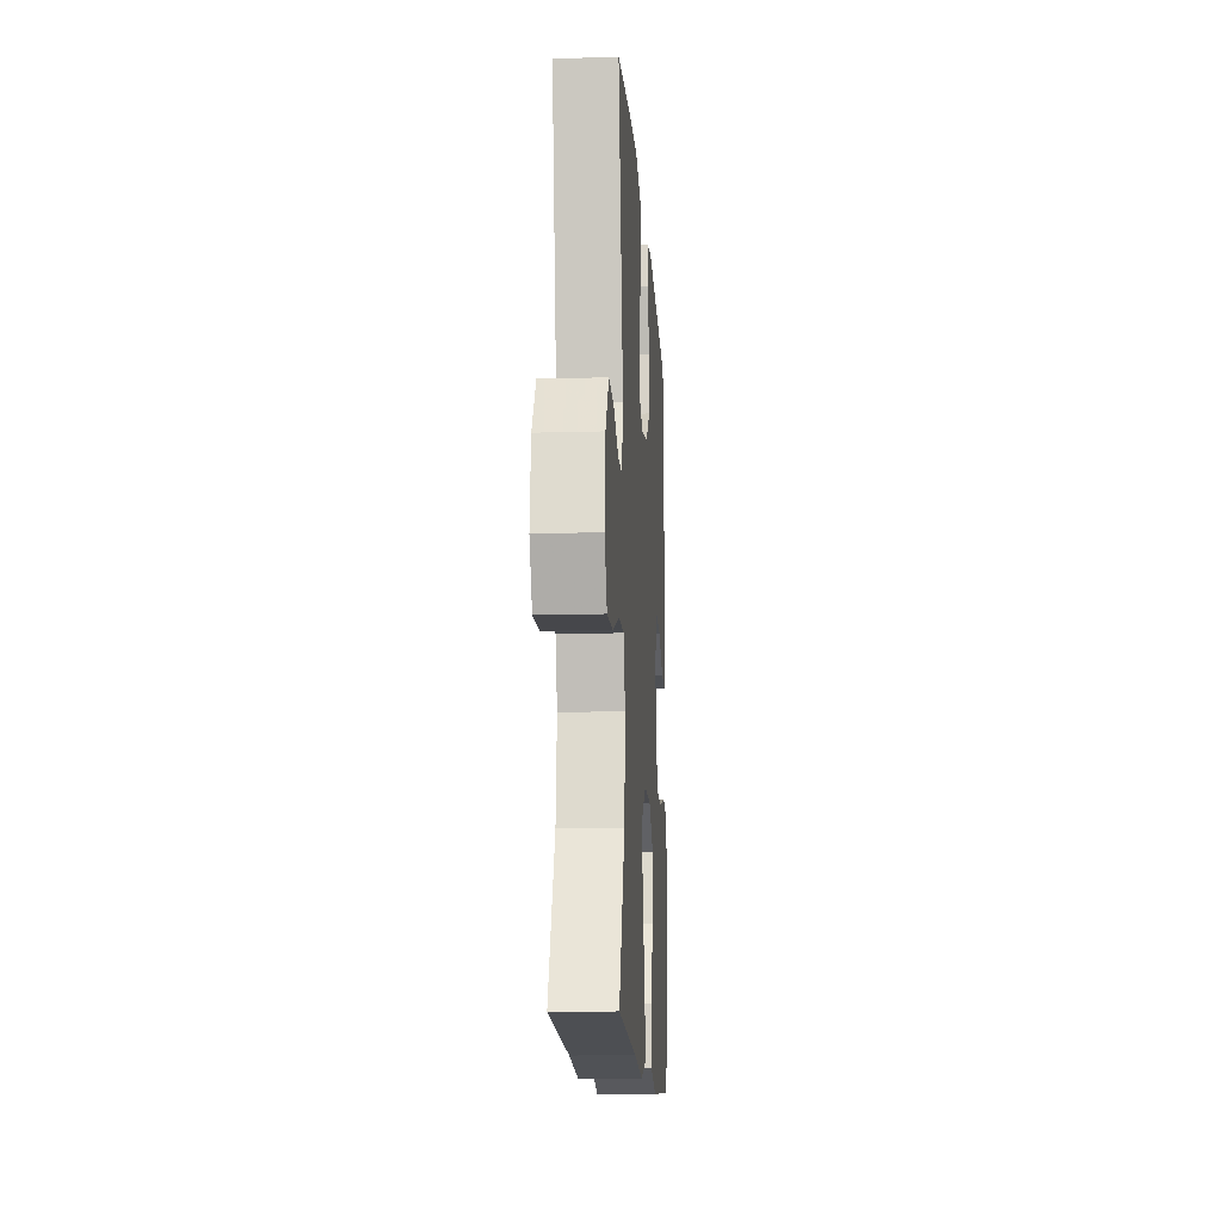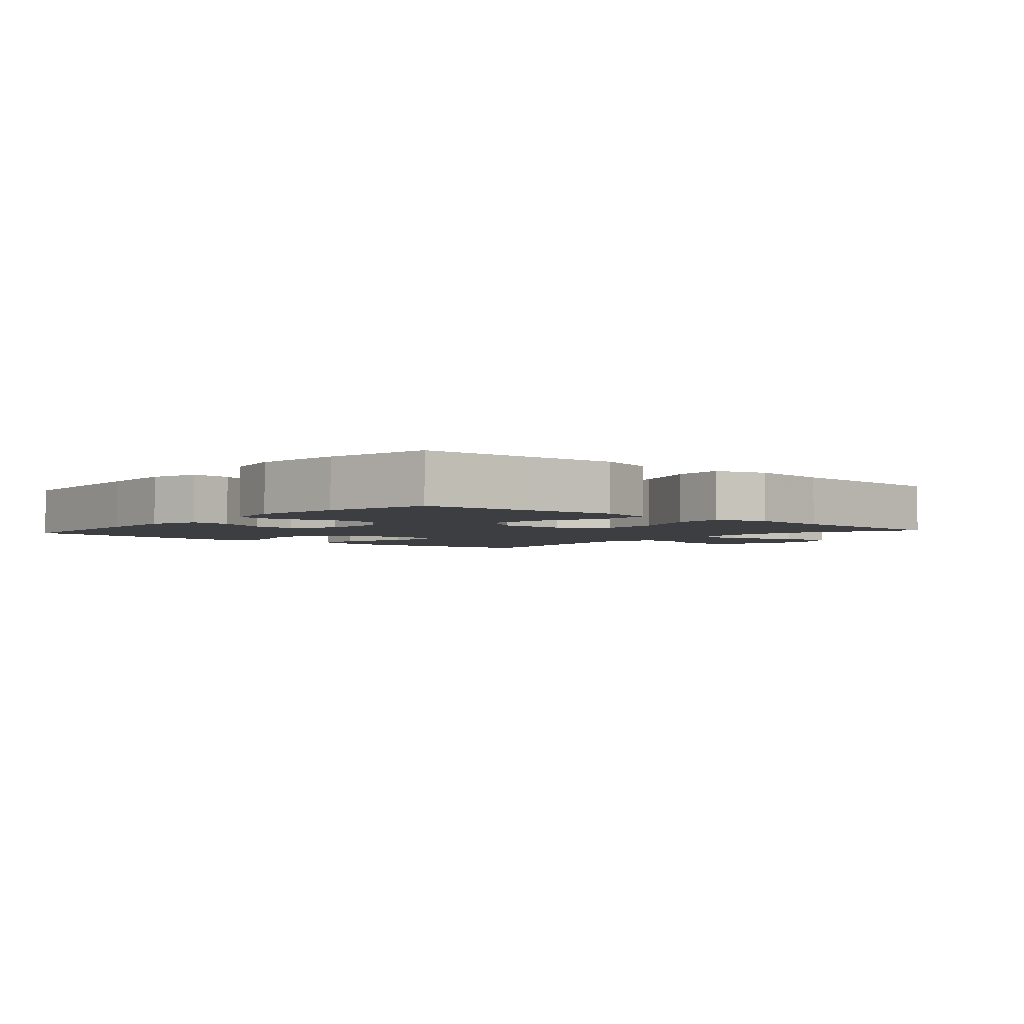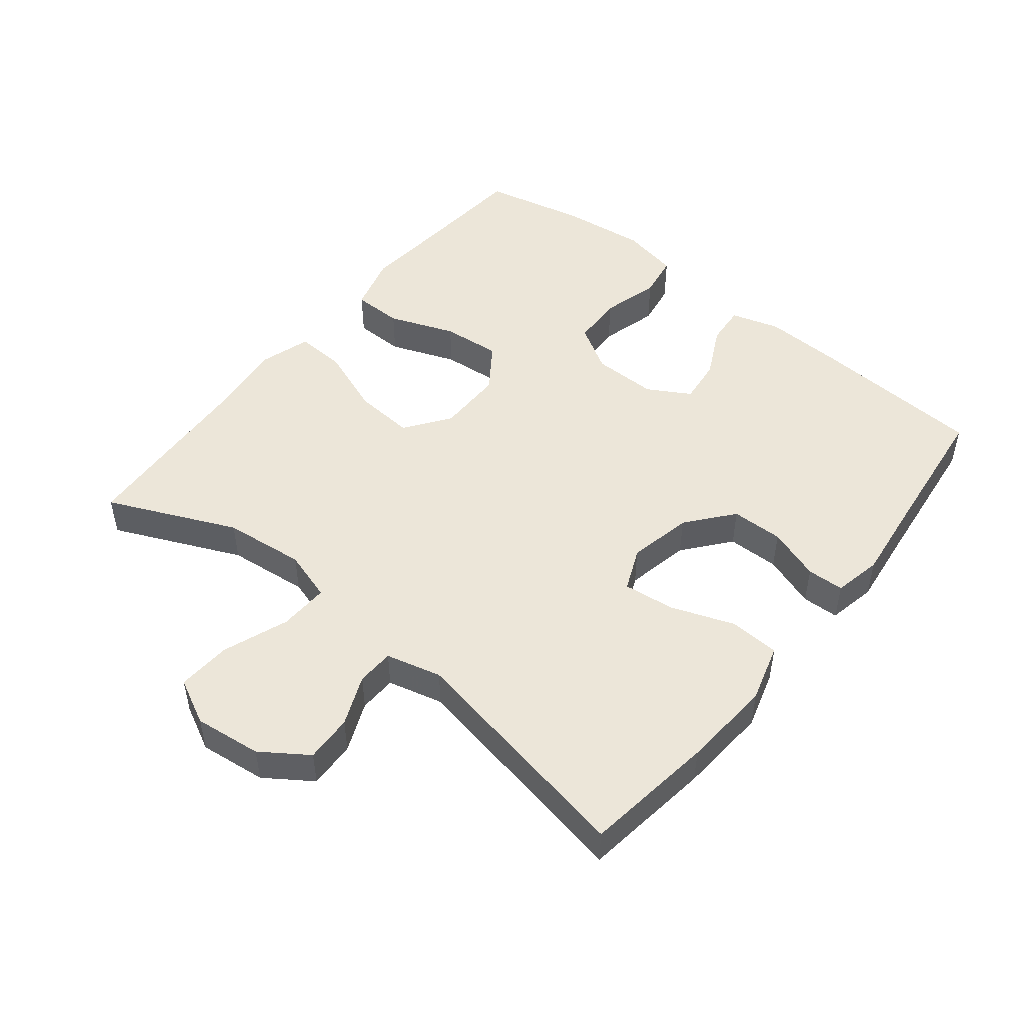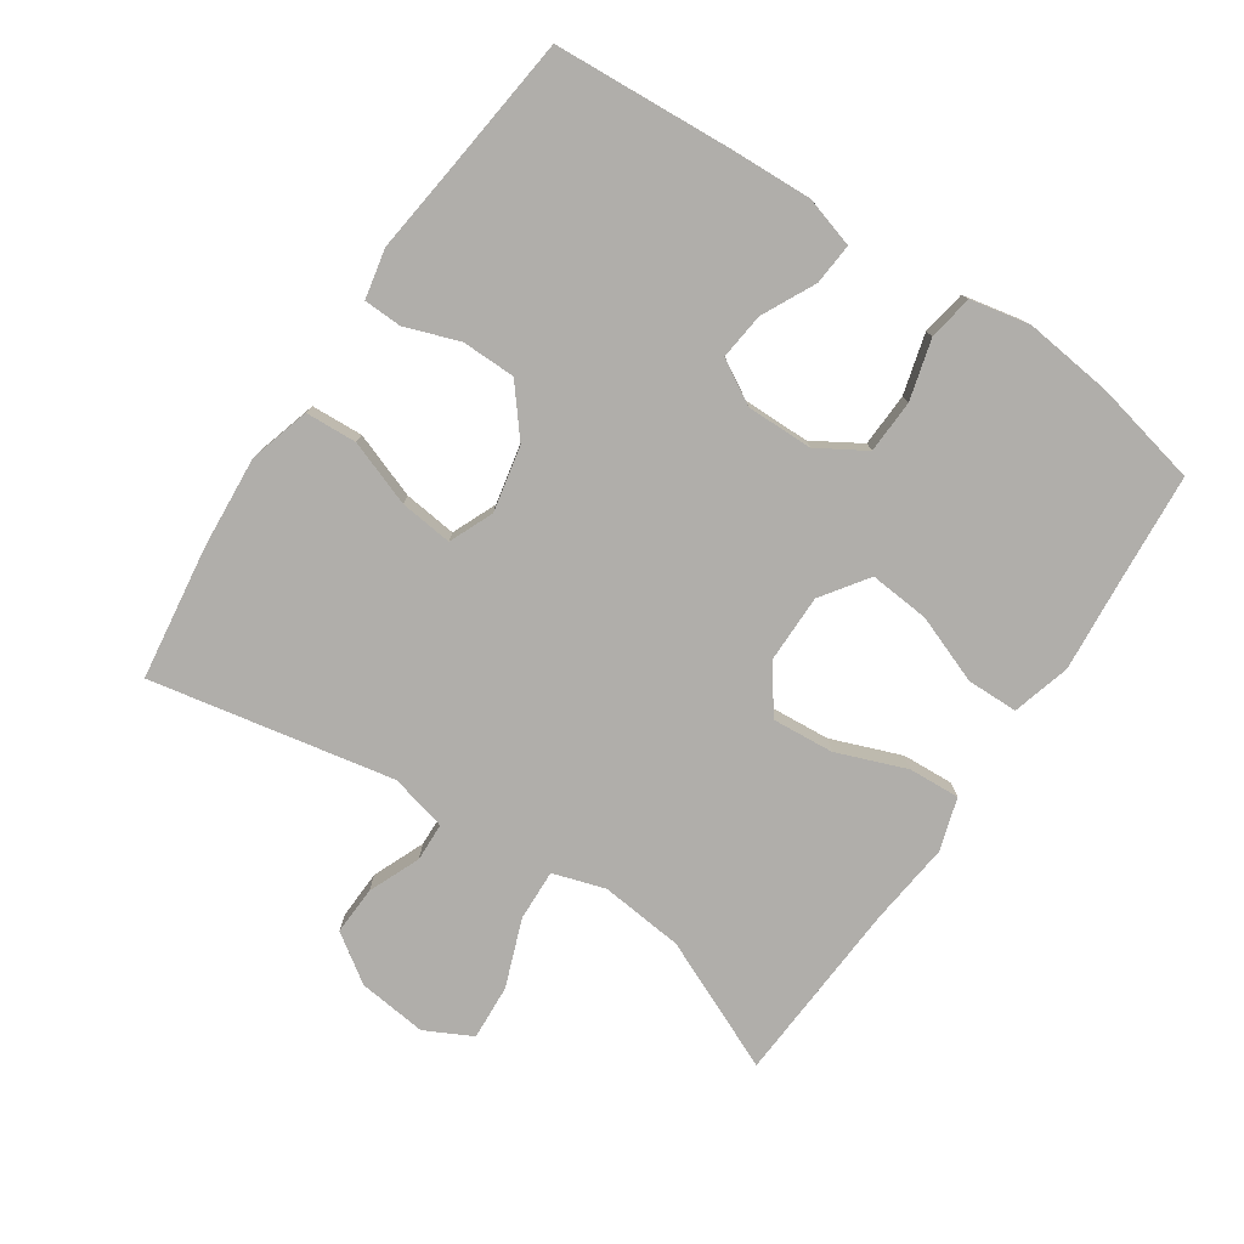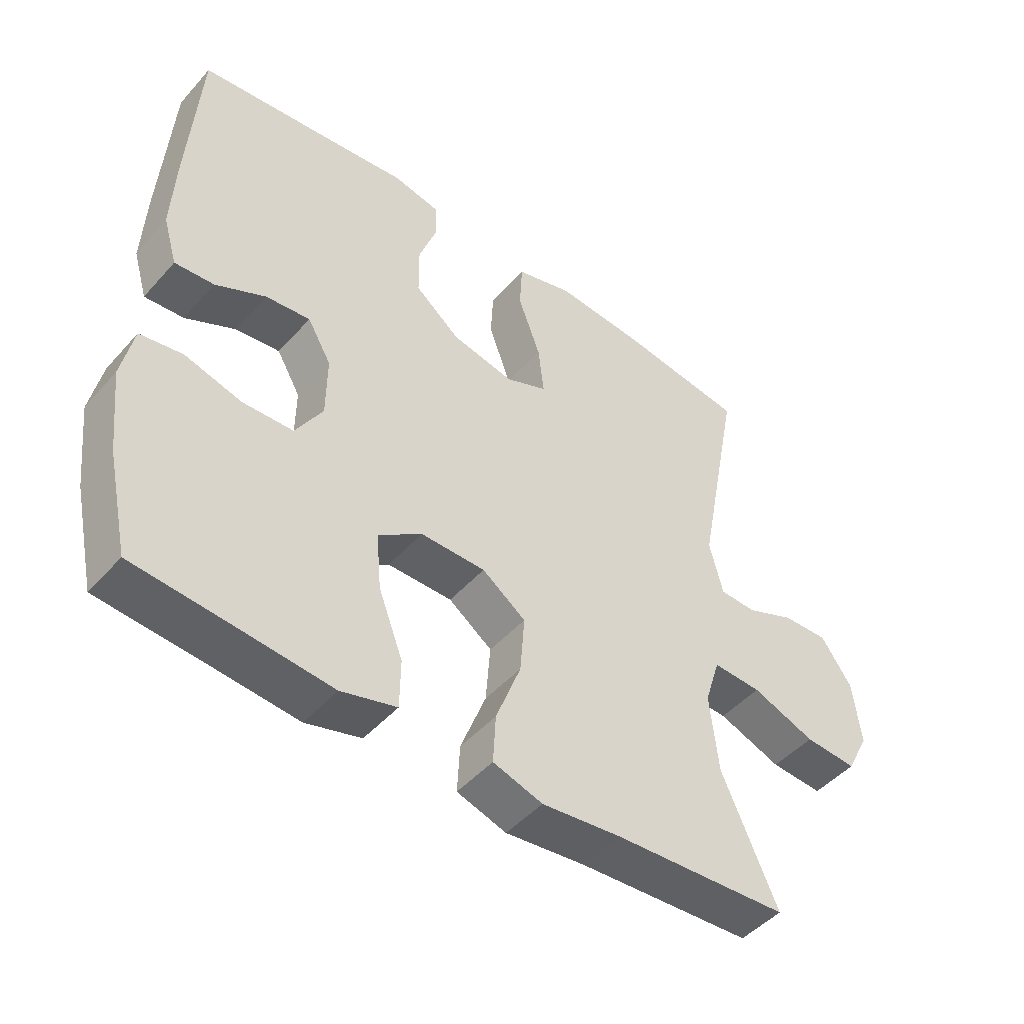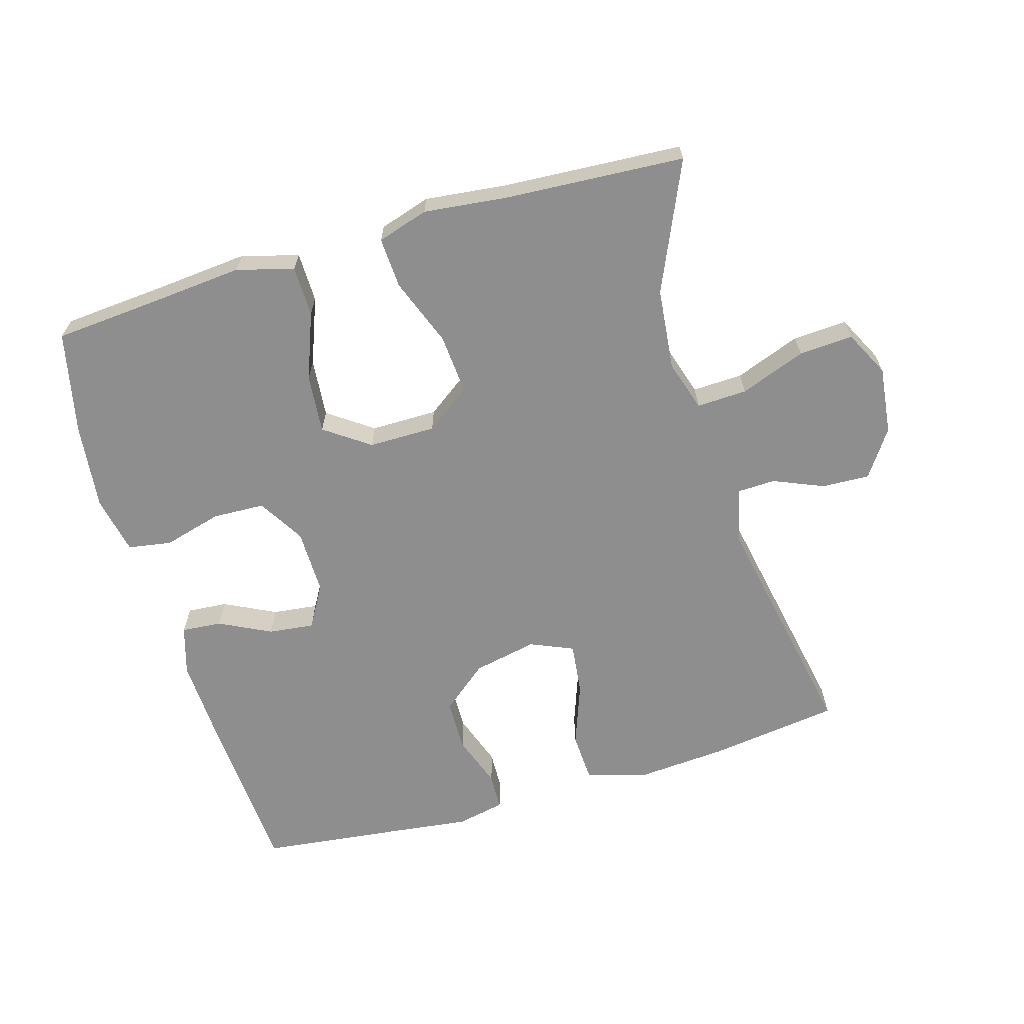
<metadata>
{"format":"obj","ext":"obj","renderer":"f3d","projection":"perspective","resolution":1024,"background":"white","views":[{"elev":-14.3,"azim":-86.3,"up":"+Z"},{"elev":-3.2,"azim":139.0,"up":"+Y"},{"elev":49.2,"azim":-51.3,"up":"+Y"},{"elev":-77.7,"azim":56.2,"up":"+Y"},{"elev":-47.4,"azim":140.8,"up":"+Z"},{"elev":-65.0,"azim":-163.6,"up":"+Y"}]}
</metadata>
<code>
v 0.5 0.07 0.5
v 0.517 0.07 0.236
v 0.522 0.07 0.117
v 0.5 0.07 0.043
v 0.439 0.07 0.048
v 0.361 0.07 0.087
v 0.292 0.07 0.095
v 0.255 0.07 0.031
v 0.256 0.07 -0.067
v 0.298 0.07 -0.137
v 0.377 0.07 -0.14
v 0.465 0.07 -0.116
v 0.531 0.07 -0.127
v 0.549 0.07 -0.215
v 0.534 0.07 -0.346
v 0.5 0.07 -0.5
v 0.337 0.07 -0.513
v 0.202 0.07 -0.525
v 0.116 0.07 -0.501
v 0.115 0.07 -0.425
v 0.153 0.07 -0.325
v 0.161 0.07 -0.236
v 0.093 0.07 -0.188
v -0.008 0.07 -0.188
v -0.076 0.07 -0.237
v -0.069 0.07 -0.328
v -0.03 0.07 -0.431
v -0.026 0.07 -0.507
v -0.103 0.07 -0.531
v -0.227 0.07 -0.517
v -0.5 0.07 -0.5
v -0.414 0.07 -0.306
v -0.401 0.07 -0.183
v -0.425 0.07 -0.106
v -0.501 0.07 -0.109
v -0.6 0.07 -0.146
v -0.682 0.07 -0.151
v -0.717 0.07 -0.082
v -0.705 0.07 0.02
v -0.657 0.07 0.09
v -0.585 0.07 0.087
v -0.509 0.07 0.055
v -0.452 0.07 0.057
v -0.431 0.07 0.141
v -0.5 0.07 0.5
v -0.301 0.07 0.527
v -0.164 0.07 0.537
v -0.075 0.07 0.511
v -0.071 0.07 0.435
v -0.106 0.07 0.339
v -0.115 0.07 0.261
v -0.05 0.07 0.233
v 0.047 0.07 0.253
v 0.117 0.07 0.31
v 0.118 0.07 0.389
v 0.09 0.07 0.469
v 0.092 0.07 0.525
v 0.165 0.07 0.54
v 0.278 0.07 0.526
v 0.5 0 0.5
v 0.517 0 0.236
v 0.522 0 0.117
v 0.5 0 0.043
v 0.439 0 0.048
v 0.361 0 0.087
v 0.292 0 0.095
v 0.255 0 0.031
v 0.256 0 -0.067
v 0.298 0 -0.137
v 0.377 0 -0.14
v 0.465 0 -0.116
v 0.531 0 -0.127
v 0.549 0 -0.215
v 0.534 0 -0.346
v 0.5 0 -0.5
v 0.337 0 -0.513
v 0.202 0 -0.525
v 0.116 0 -0.501
v 0.115 0 -0.425
v 0.153 0 -0.325
v 0.161 0 -0.236
v 0.093 0 -0.188
v -0.008 0 -0.188
v -0.076 0 -0.237
v -0.069 0 -0.328
v -0.03 0 -0.431
v -0.026 0 -0.507
v -0.103 0 -0.531
v -0.227 0 -0.517
v -0.5 0 -0.5
v -0.414 0 -0.306
v -0.401 0 -0.183
v -0.425 0 -0.106
v -0.501 0 -0.109
v -0.6 0 -0.146
v -0.682 0 -0.151
v -0.717 0 -0.082
v -0.705 0 0.02
v -0.657 0 0.09
v -0.585 0 0.087
v -0.509 0 0.055
v -0.452 0 0.057
v -0.431 0 0.141
v -0.5 0 0.5
v -0.301 0 0.527
v -0.164 0 0.537
v -0.075 0 0.511
v -0.071 0 0.435
v -0.106 0 0.339
v -0.115 0 0.261
v -0.05 0 0.233
v 0.047 0 0.253
v 0.117 0 0.31
v 0.118 0 0.389
v 0.09 0 0.469
v 0.092 0 0.525
v 0.165 0 0.54
v 0.278 0 0.526
f 56 57 58 59
f 55 56 59 1
f 54 55 1 2
f 53 54 2 3
f 52 53 3 4
f 47 48 49 50
f 47 50 51
f 44 45 46 47
f 43 44 47 51
f 39 40 41 42
f 39 42 43
f 38 39 43
f 35 36 37 38
f 34 35 38 43
f 33 34 43 51
f 30 31 32
f 26 27 28 29
f 25 26 29 30
f 18 19 20 21
f 17 18 21 22
f 16 17 22
f 15 16 22
f 14 15 22 23
f 11 12 13 14
f 10 11 14 23
f 4 5 6
f 52 4 6
f 52 6 7
f 32 33 51 52
f 25 30 32 52
f 24 25 52 7
f 9 10 23 24
f 8 9 24
f 7 8 24
f 118 117 116 115
f 60 118 115 114
f 61 60 114 113
f 62 61 113 112
f 63 62 112 111
f 109 108 107 106
f 110 109 106
f 106 105 104 103
f 110 106 103 102
f 101 100 99 98
f 102 101 98
f 102 98 97
f 97 96 95 94
f 102 97 94 93
f 110 102 93 92
f 91 90 89
f 88 87 86 85
f 89 88 85 84
f 80 79 78 77
f 81 80 77 76
f 81 76 75
f 81 75 74
f 82 81 74 73
f 73 72 71 70
f 82 73 70 69
f 65 64 63
f 65 63 111
f 66 65 111
f 111 110 92 91
f 111 91 89 84
f 66 111 84 83
f 83 82 69 68
f 83 68 67
f 83 67 66
f 1 60 61 2
f 2 61 62 3
f 3 62 63 4
f 4 63 64 5
f 5 64 65 6
f 6 65 66 7
f 7 66 67 8
f 8 67 68 9
f 9 68 69 10
f 10 69 70 11
f 11 70 71 12
f 12 71 72 13
f 13 72 73 14
f 14 73 74 15
f 15 74 75 16
f 16 75 76 17
f 17 76 77 18
f 18 77 78 19
f 19 78 79 20
f 20 79 80 21
f 21 80 81 22
f 22 81 82 23
f 23 82 83 24
f 24 83 84 25
f 25 84 85 26
f 26 85 86 27
f 27 86 87 28
f 28 87 88 29
f 29 88 89 30
f 30 89 90 31
f 31 90 91 32
f 32 91 92 33
f 33 92 93 34
f 34 93 94 35
f 35 94 95 36
f 36 95 96 37
f 37 96 97 38
f 38 97 98 39
f 39 98 99 40
f 40 99 100 41
f 41 100 101 42
f 42 101 102 43
f 43 102 103 44
f 44 103 104 45
f 45 104 105 46
f 46 105 106 47
f 47 106 107 48
f 48 107 108 49
f 49 108 109 50
f 50 109 110 51
f 51 110 111 52
f 52 111 112 53
f 53 112 113 54
f 54 113 114 55
f 55 114 115 56
f 56 115 116 57
f 57 116 117 58
f 58 117 118 59
f 59 118 60 1

</code>
